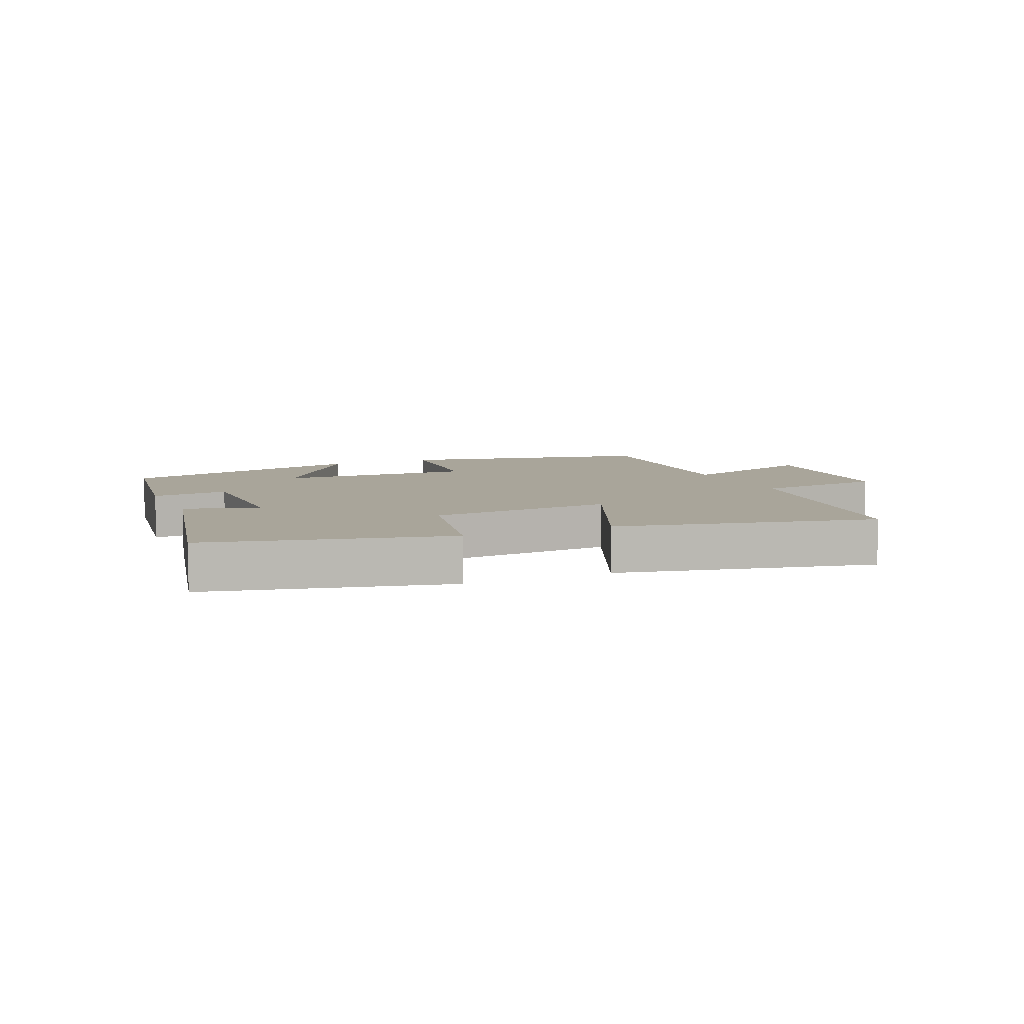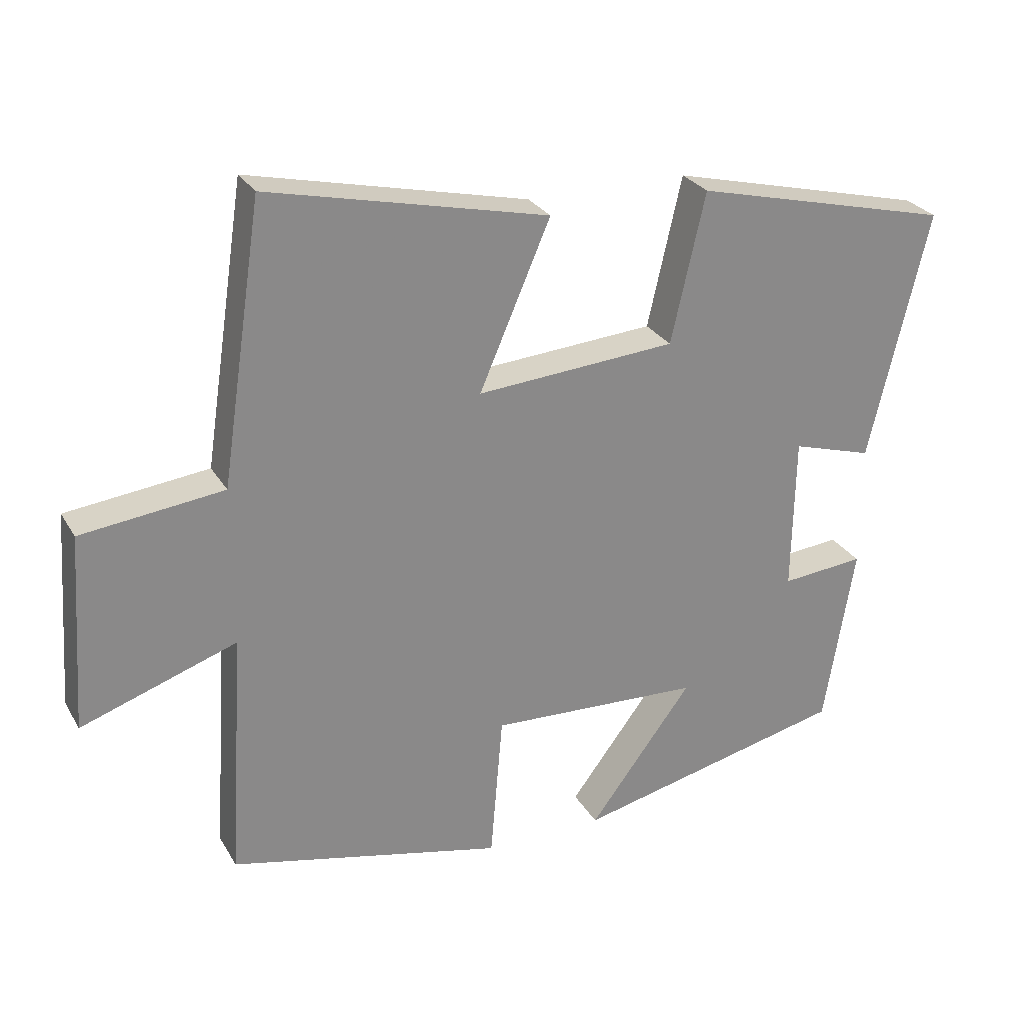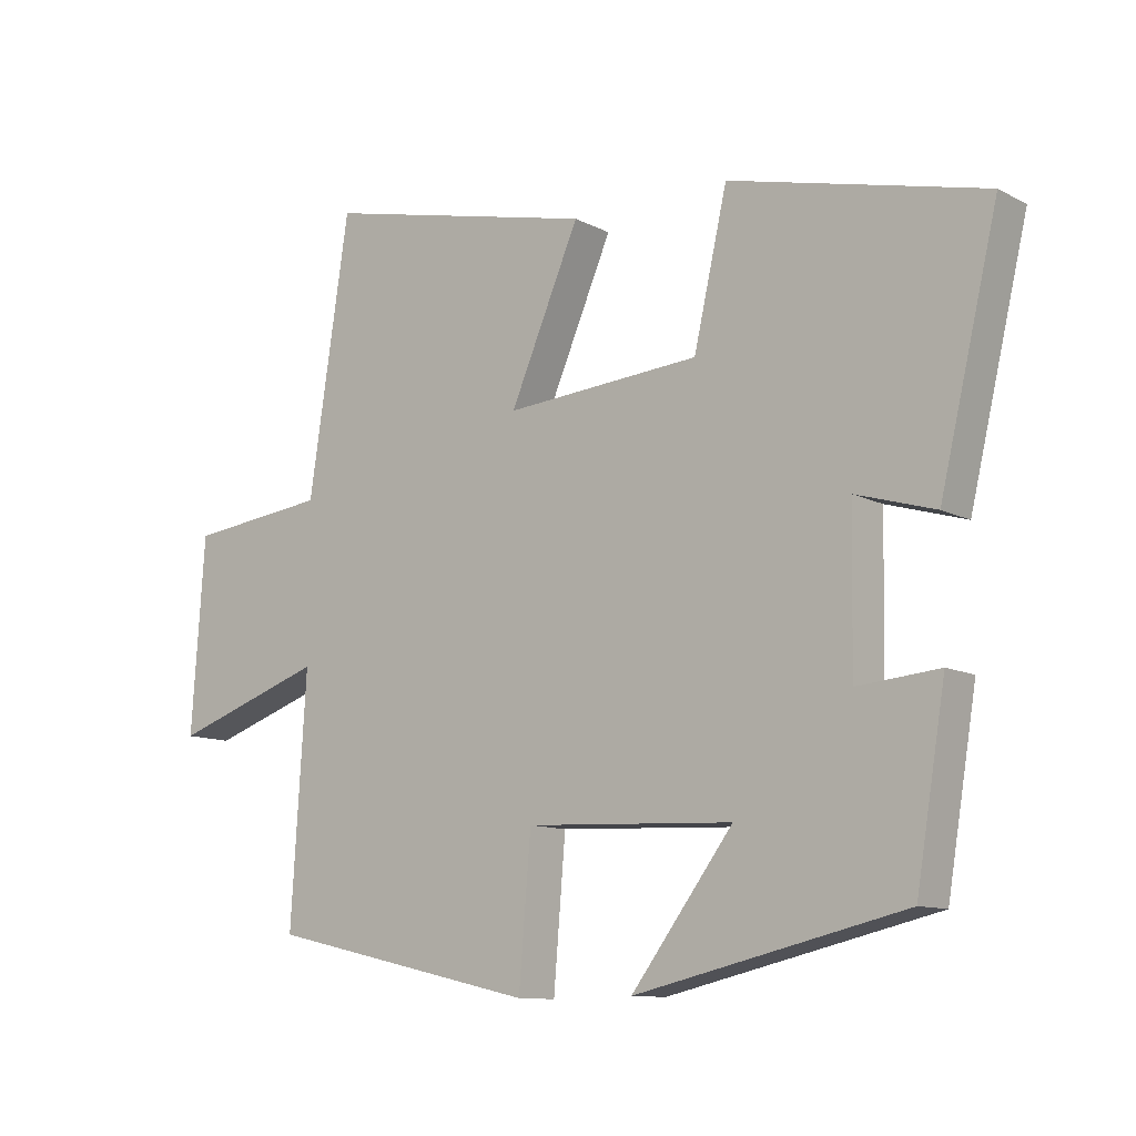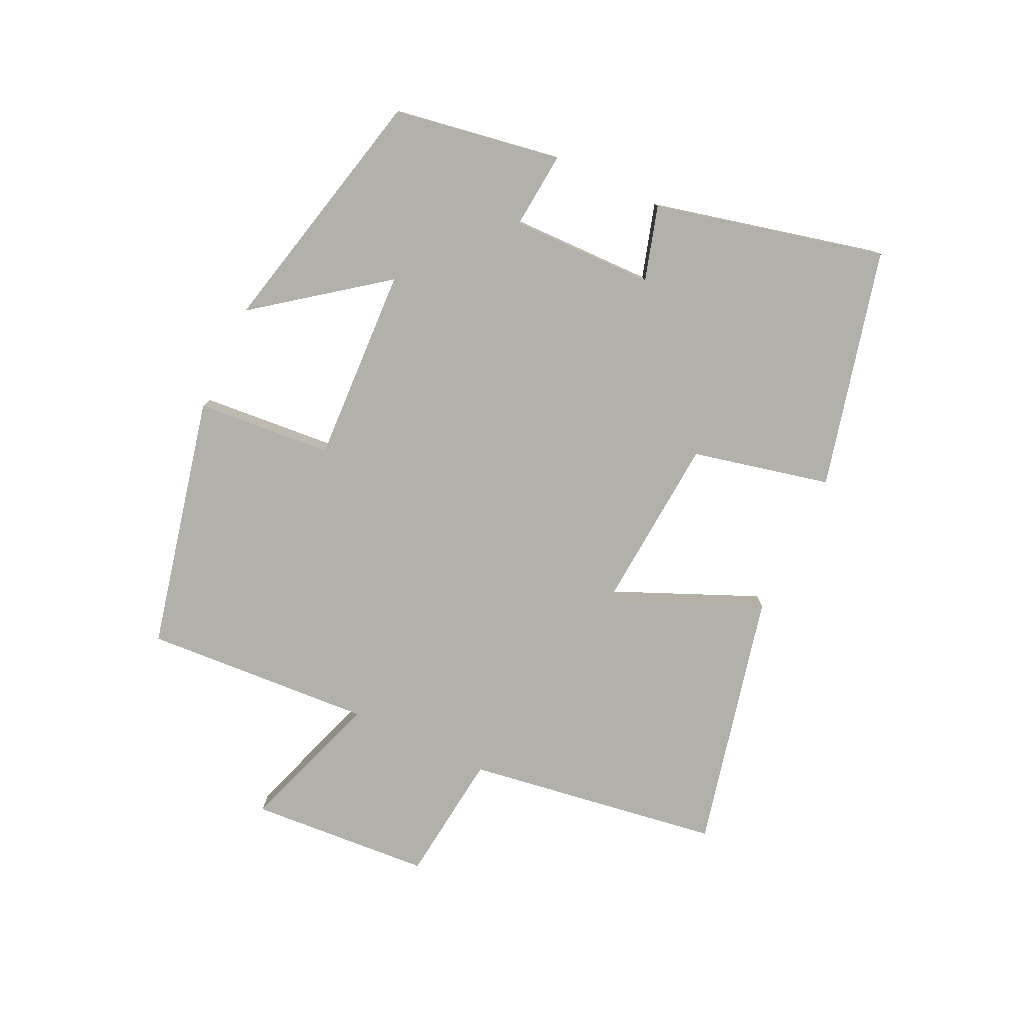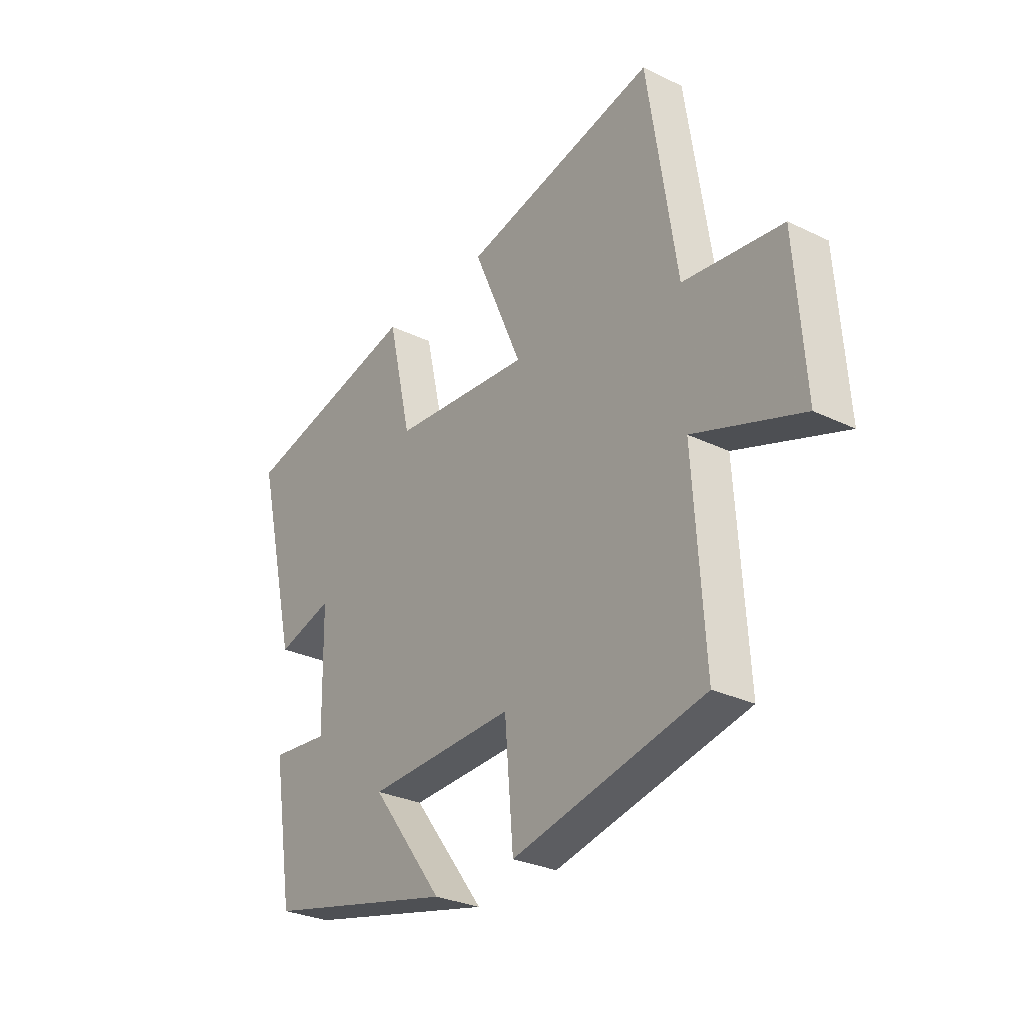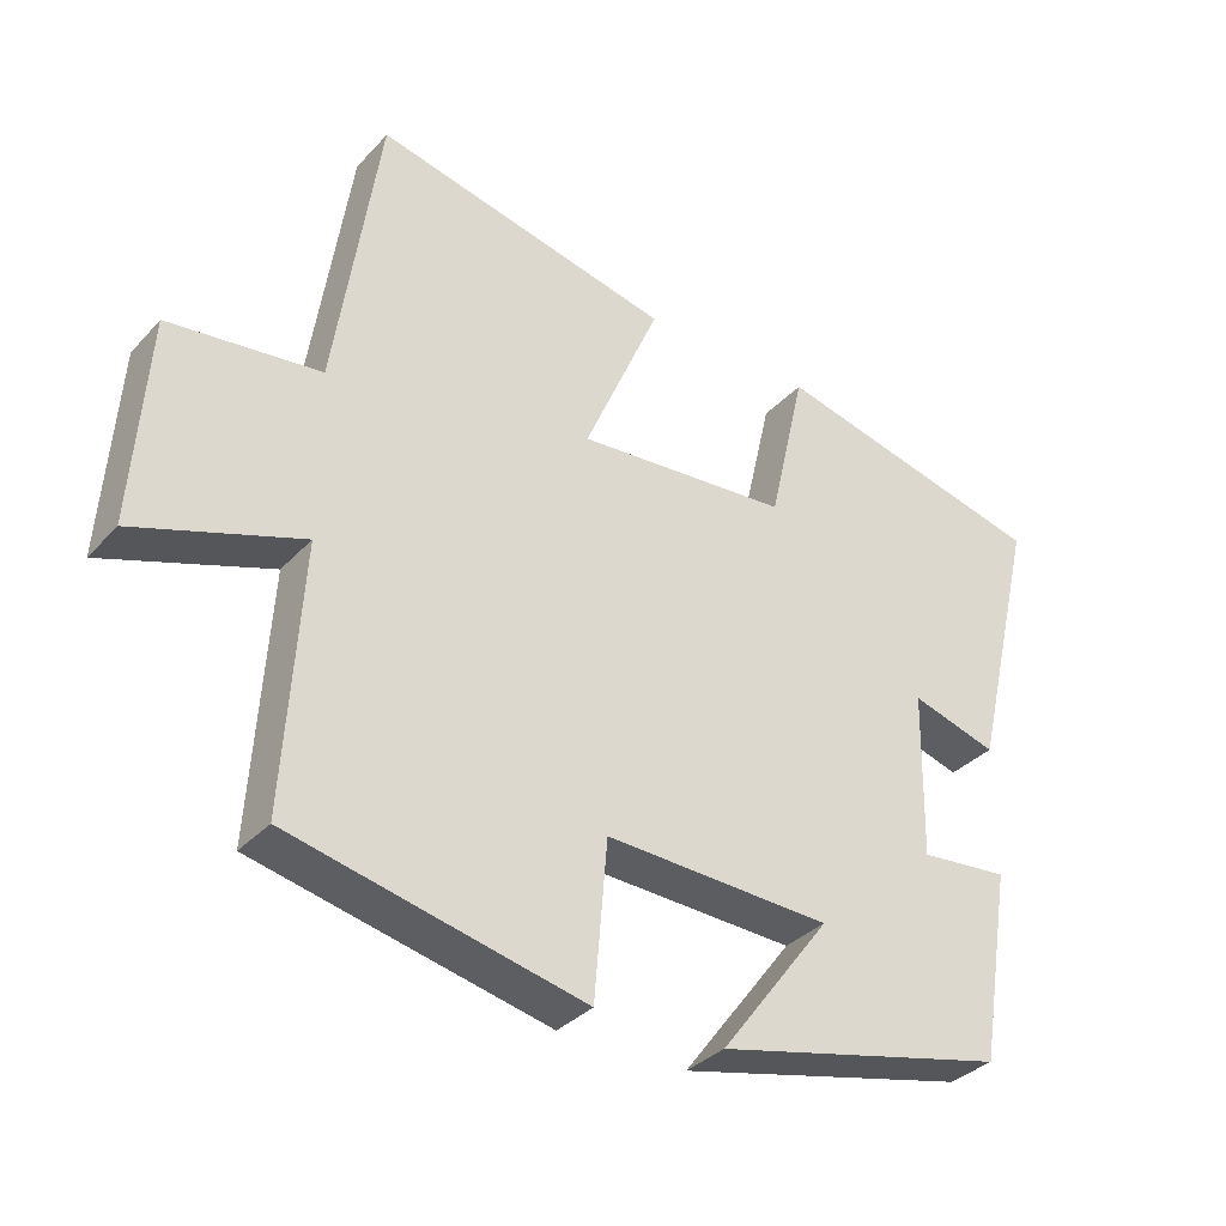
<metadata>
{"format":"obj","ext":"obj","renderer":"f3d","projection":"perspective","resolution":1024,"background":"white","views":[{"elev":7.5,"azim":-24.0,"up":"+Y"},{"elev":27.3,"azim":155.4,"up":"+Z"},{"elev":-10.9,"azim":-141.6,"up":"+Z"},{"elev":-78.5,"azim":-115.3,"up":"+Y"},{"elev":-29.0,"azim":54.2,"up":"+Z"},{"elev":-34.1,"azim":144.3,"up":"+Z"}]}
</metadata>
<code>
v 0.439 0.07 0.594
v 0.5 0.07 0.189
v 0.708 0.07 0.165
v 0.728 0.07 -0.123
v 0.5 0.07 -0.045
v 0.523 0.07 -0.409
v 0.121 0.07 -0.5
v 0.103 0.07 -0.285
v -0.207 0.07 -0.299
v -0.055 0.07 -0.5
v -0.456 0.07 -0.407
v -0.5 0.07 -0.141
v -0.378 0.07 -0.152
v -0.382 0.07 0.076
v -0.5 0.07 0.041
v -0.587 0.07 0.407
v -0.208 0.07 0.5
v -0.158 0.07 0.281
v 0.134 0.07 0.259
v 0.03 0.07 0.5
v 0.439 0 0.594
v 0.5 0 0.189
v 0.708 0 0.165
v 0.728 0 -0.123
v 0.5 0 -0.045
v 0.523 0 -0.409
v 0.121 0 -0.5
v 0.103 0 -0.285
v -0.207 0 -0.299
v -0.055 0 -0.5
v -0.456 0 -0.407
v -0.5 0 -0.141
v -0.378 0 -0.152
v -0.382 0 0.076
v -0.5 0 0.041
v -0.587 0 0.407
v -0.208 0 0.5
v -0.158 0 0.281
v 0.134 0 0.259
v 0.03 0 0.5
f 19 20 1 2
f 18 19 2
f 15 16 17 18
f 14 15 18
f 13 14 18 2
f 10 11 12 13
f 9 10 13
f 8 9 13 2
f 5 6 7 8
f 5 8 2 3
f 3 4 5
f 22 21 40 39
f 22 39 38
f 38 37 36 35
f 38 35 34
f 22 38 34 33
f 33 32 31 30
f 33 30 29
f 22 33 29 28
f 28 27 26 25
f 23 22 28 25
f 25 24 23
f 1 21 22 2
f 2 22 23 3
f 3 23 24 4
f 4 24 25 5
f 5 25 26 6
f 6 26 27 7
f 7 27 28 8
f 8 28 29 9
f 9 29 30 10
f 10 30 31 11
f 11 31 32 12
f 12 32 33 13
f 13 33 34 14
f 14 34 35 15
f 15 35 36 16
f 16 36 37 17
f 17 37 38 18
f 18 38 39 19
f 19 39 40 20
f 20 40 21 1

</code>
